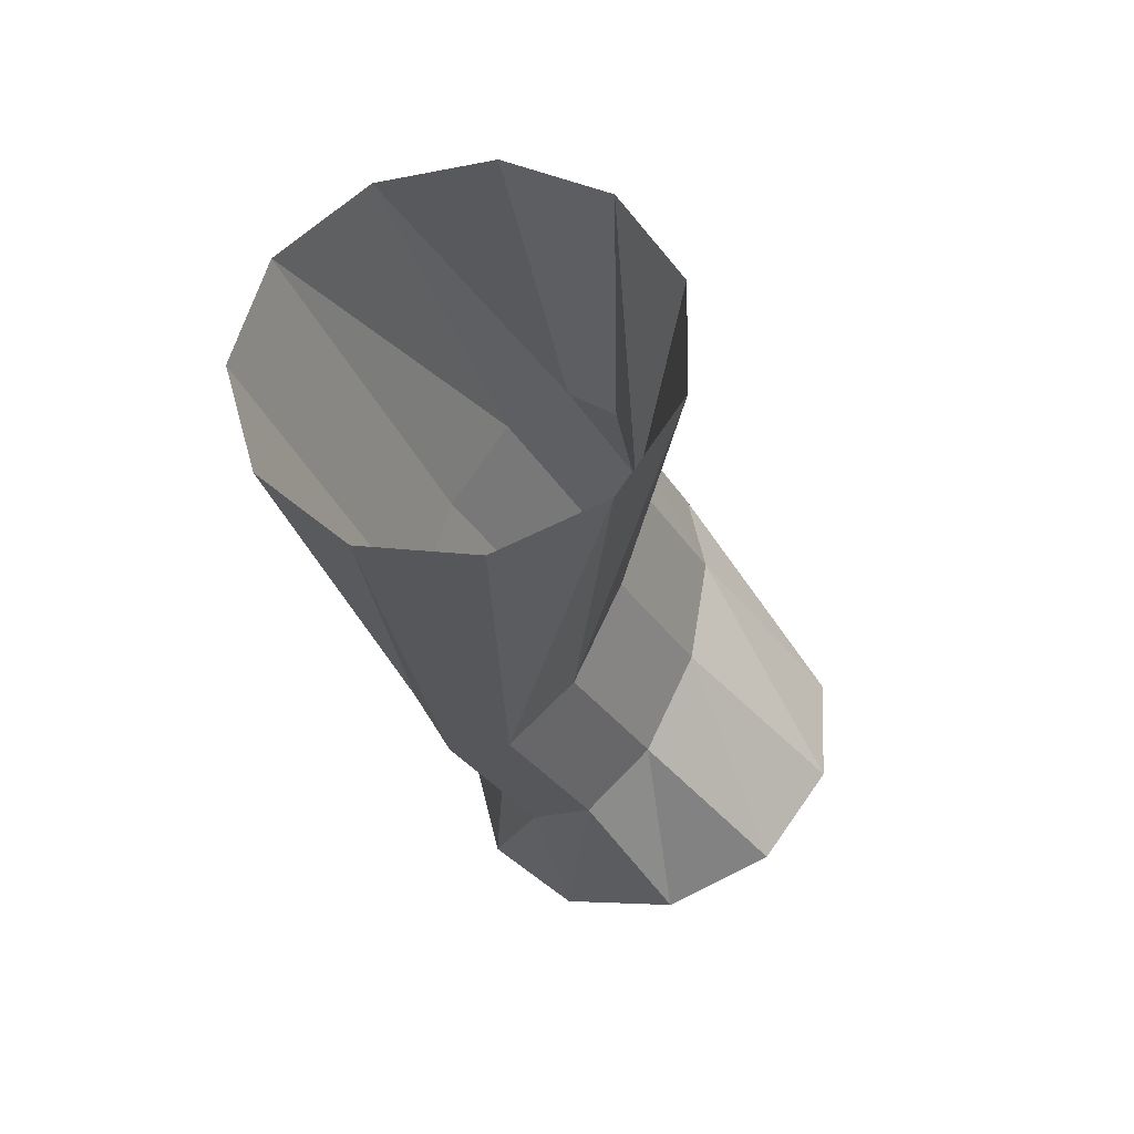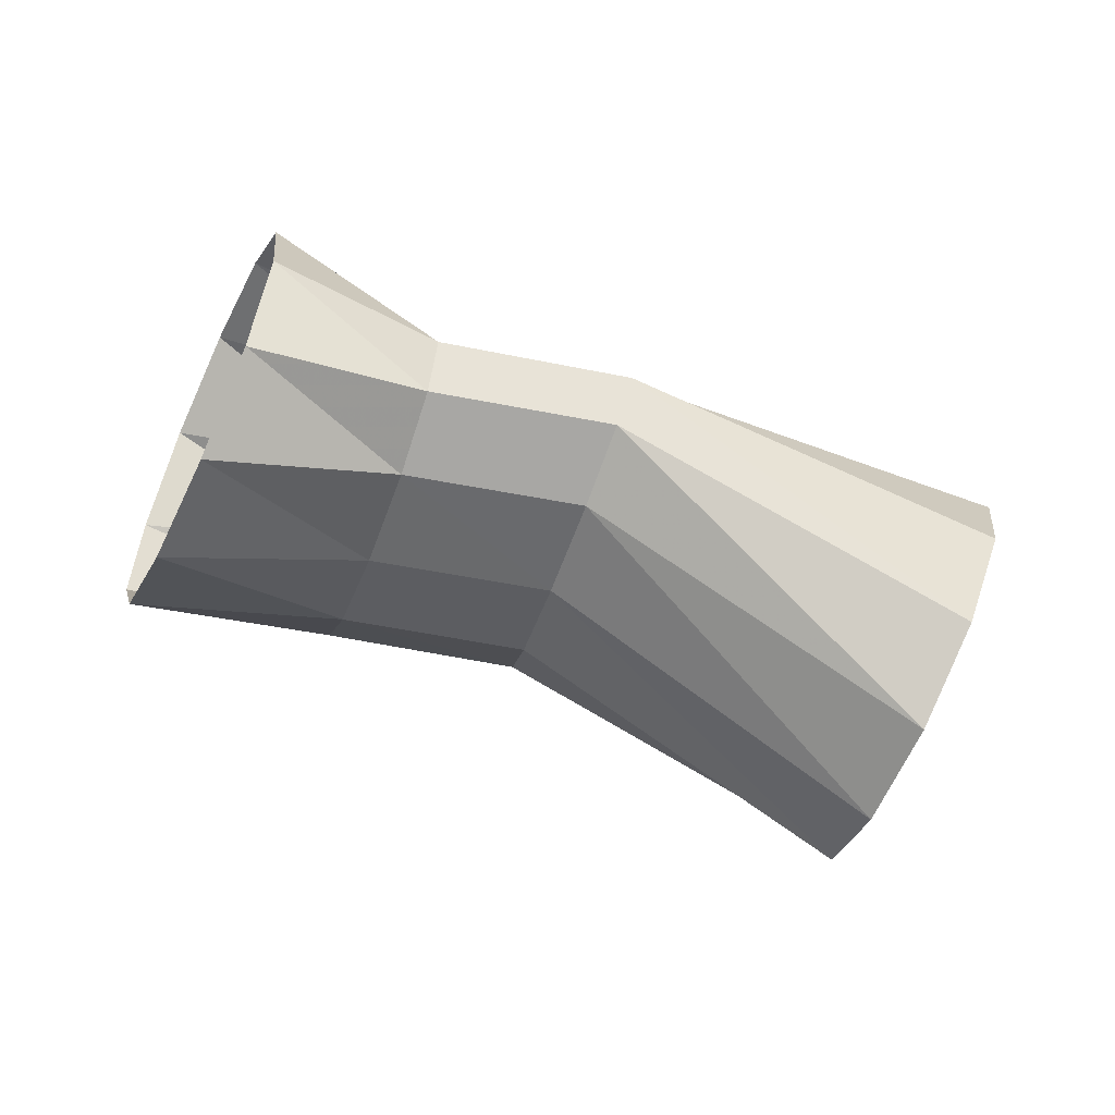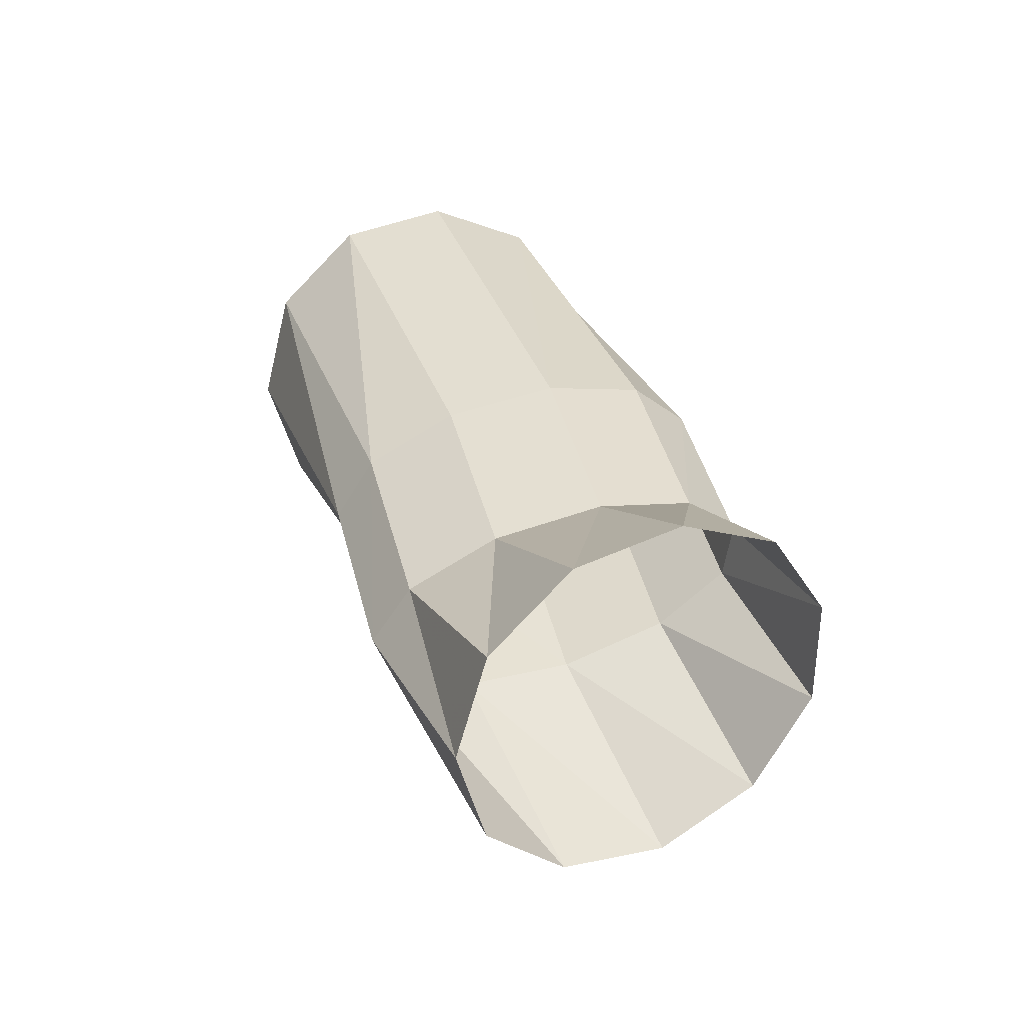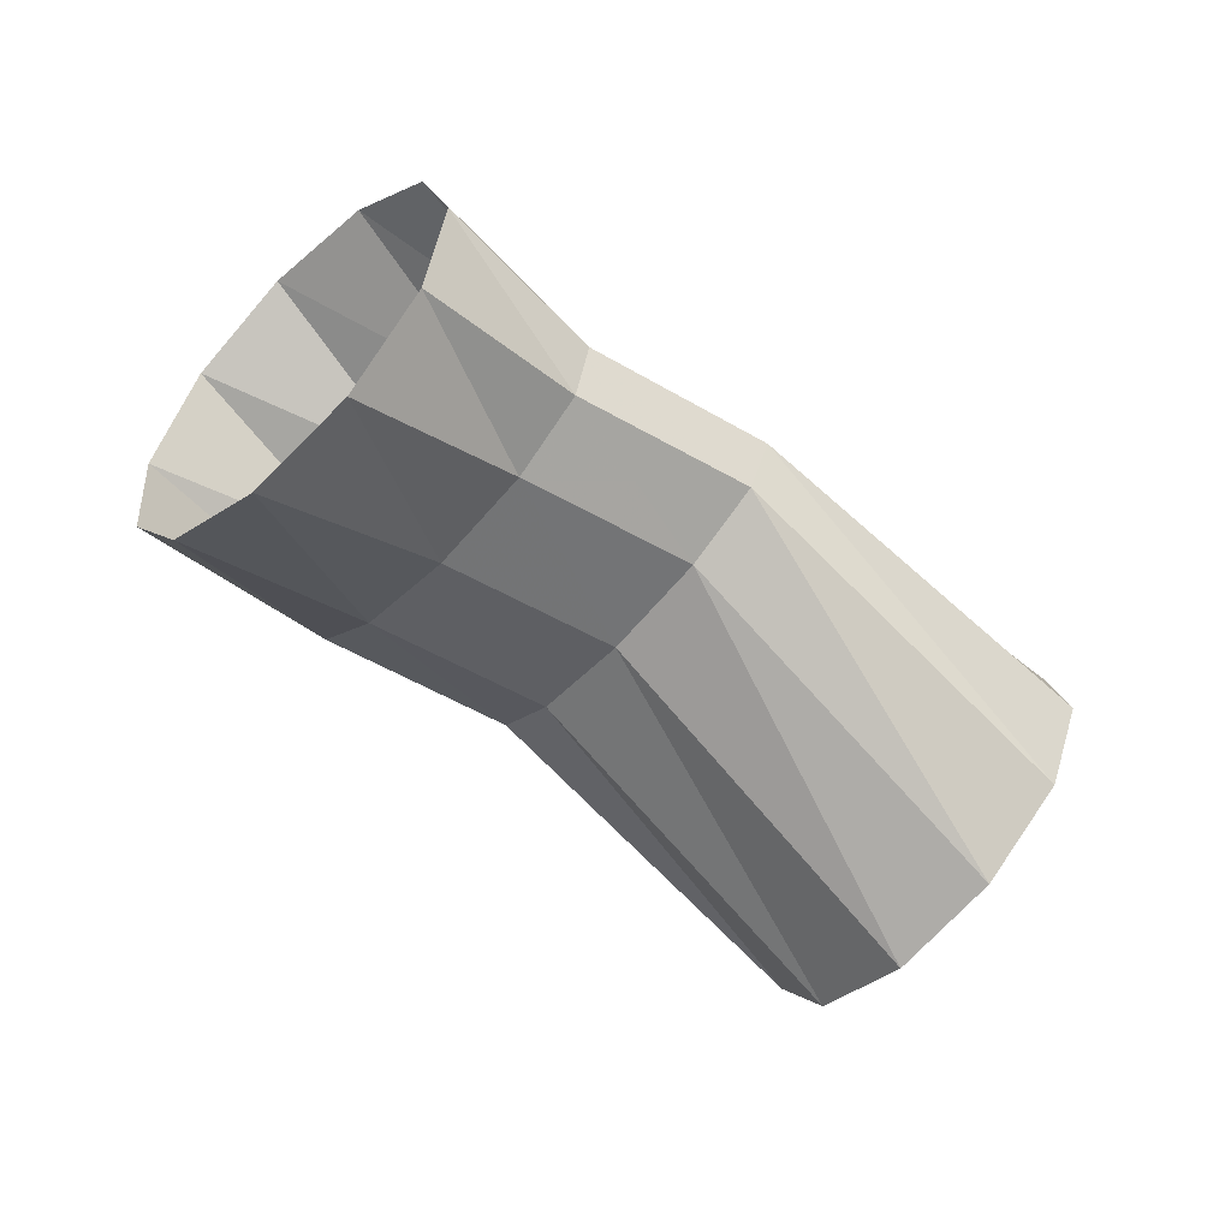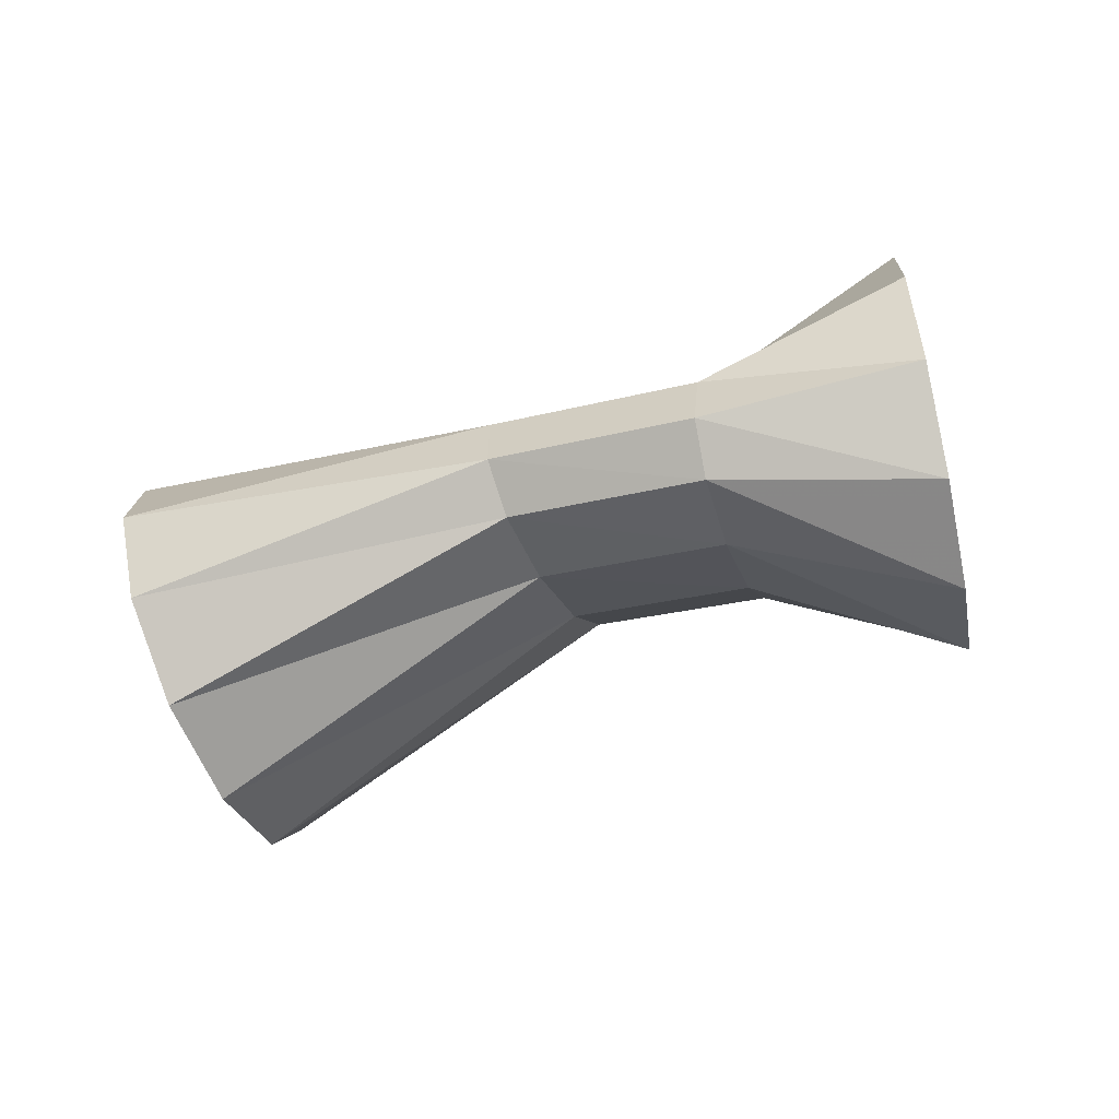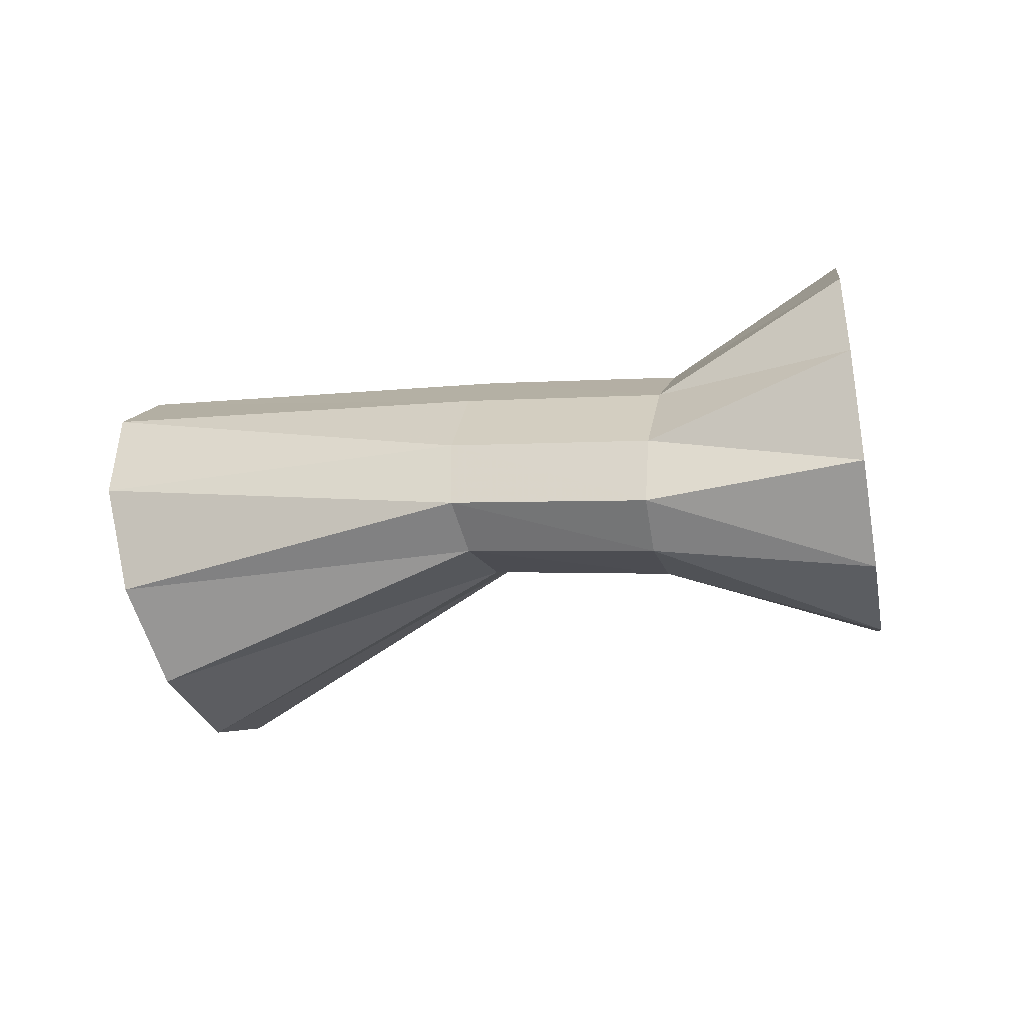
<metadata>
{"format":"obj","ext":"obj","renderer":"f3d","projection":"perspective","resolution":1024,"background":"white","views":[{"elev":-4.0,"azim":118.5,"up":"+Y"},{"elev":-39.2,"azim":8.6,"up":"+Z"},{"elev":42.6,"azim":-82.0,"up":"+Z"},{"elev":-43.1,"azim":-12.8,"up":"+Z"},{"elev":-19.8,"azim":-138.2,"up":"+Z"},{"elev":8.2,"azim":-140.1,"up":"+Z"}]}
</metadata>
<code>
g tube1
v 161.5 152.3 88.27
v 162.9 150.1 89.24
v 164.3 148.9 91.4
v 165.1 149.2 94.06
v 165.2 150.8 96.39
v 164.5 153.2 97.64
v 163.2 155.7 97.42
v 161.8 157.4 95.79
v 160.6 157.9 93.27
v 160.1 157 90.67
v 160.4 154.9 88.8
v 161.5 152.3 88.27
v 154.1 149 93.59
v 155.4 146.6 94.21
v 156.3 145.1 95.41
v 156.7 145 96.8
v 156.4 146.3 97.94
v 155.6 148.6 98.46
v 154.3 151.1 98.21
v 153.2 153.1 97.26
v 152.5 153.9 95.91
v 152.4 153.3 94.6
v 153 151.5 93.73
v 154.1 149 93.59
v 149.8 147.4 93.78
v 151.1 145 94.4
v 152 143.5 95.61
v 152.2 143.3 97.02
v 151.8 144.5 98.2
v 150.7 146.7 98.76
v 149.4 149.2 98.52
v 148.3 151.2 97.57
v 147.7 152.1 96.2
v 147.8 151.6 94.85
v 148.6 149.8 93.95
v 149.8 147.4 93.78
v 145.5 144.3 91.98
v 147.1 142.2 92.95
v 148.2 141 95.18
v 148.7 141 97.97
v 148.2 142.3 100.4
v 147 144.5 101.8
v 145.5 146.8 101.6
v 144.1 148.6 99.9
v 143.2 149.2 97.29
v 143.2 148.5 94.56
v 144.1 146.7 92.58
v 145.5 144.3 91.98
f 1 2 14
f 14 13 1
f 2 3 15
f 15 14 2
f 3 4 16
f 16 15 3
f 4 5 17
f 17 16 4
f 5 6 18
f 18 17 5
f 6 7 19
f 19 18 6
f 7 8 20
f 20 19 7
f 8 9 21
f 21 20 8
f 9 10 22
f 22 21 9
f 10 11 23
f 23 22 10
f 11 12 24
f 24 23 11
f 13 14 26
f 26 25 13
f 14 15 27
f 27 26 14
f 15 16 28
f 28 27 15
f 16 17 29
f 29 28 16
f 17 18 30
f 30 29 17
f 18 19 31
f 31 30 18
f 19 20 32
f 32 31 19
f 20 21 33
f 33 32 20
f 21 22 34
f 34 33 21
f 22 23 35
f 35 34 22
f 23 24 36
f 36 35 23
f 25 26 38
f 38 37 25
f 26 27 39
f 39 38 26
f 27 28 40
f 40 39 27
f 28 29 41
f 41 40 28
f 29 30 42
f 42 41 29
f 30 31 43
f 43 42 30
f 31 32 44
f 44 43 31
f 32 33 45
f 45 44 32
f 33 34 46
f 46 45 33
f 34 35 47
f 47 46 34
f 35 36 48
f 48 47 35
g

</code>
